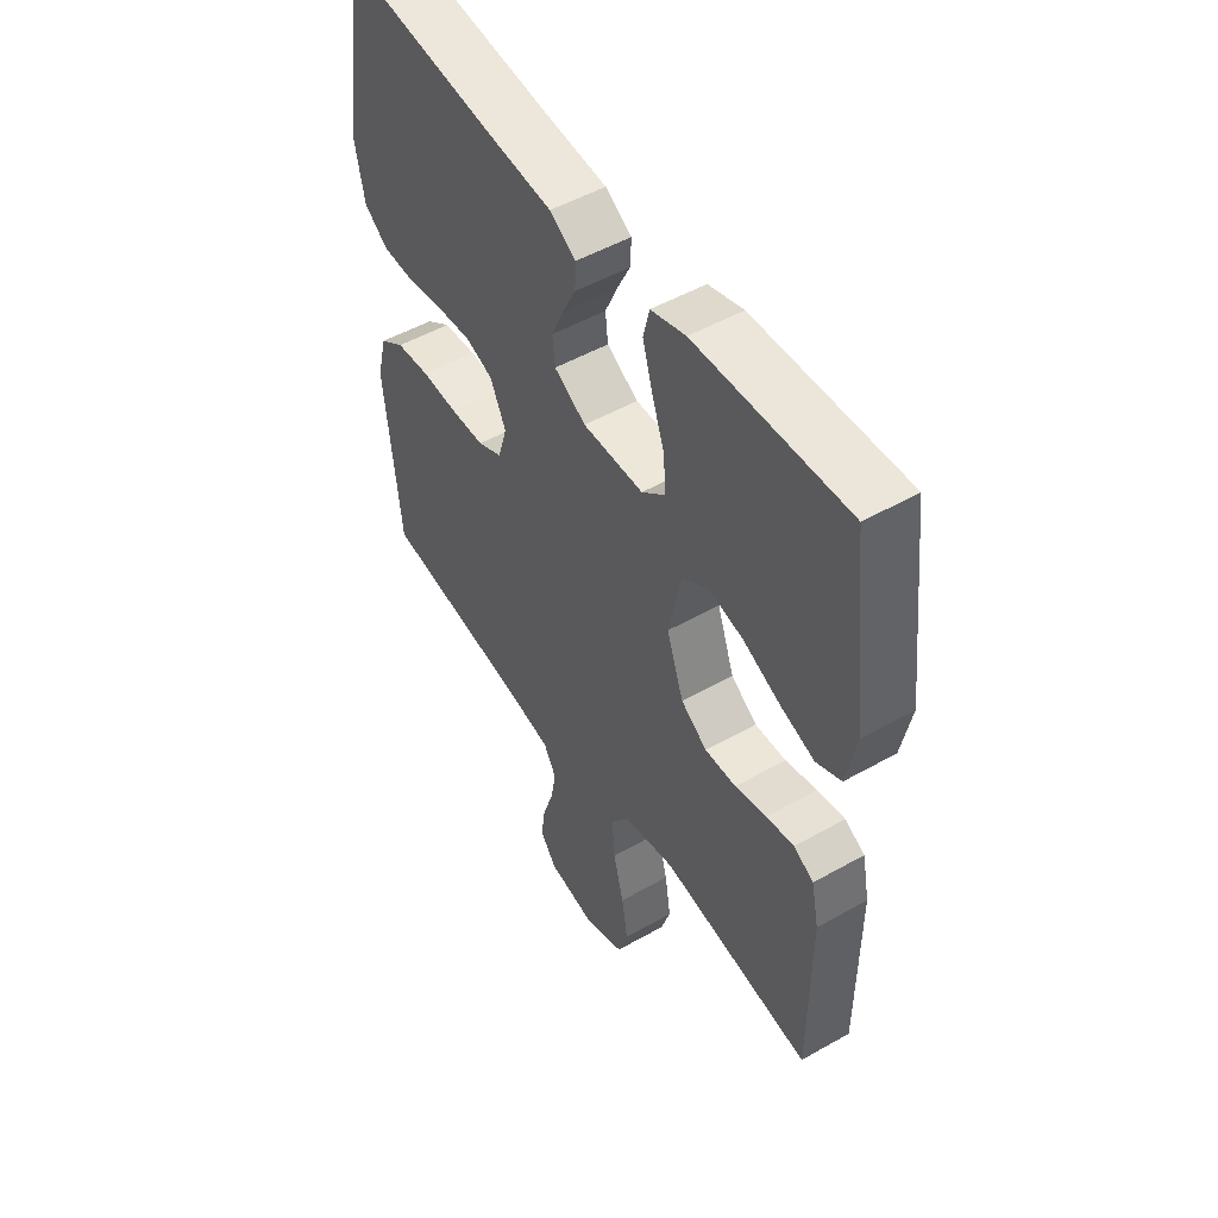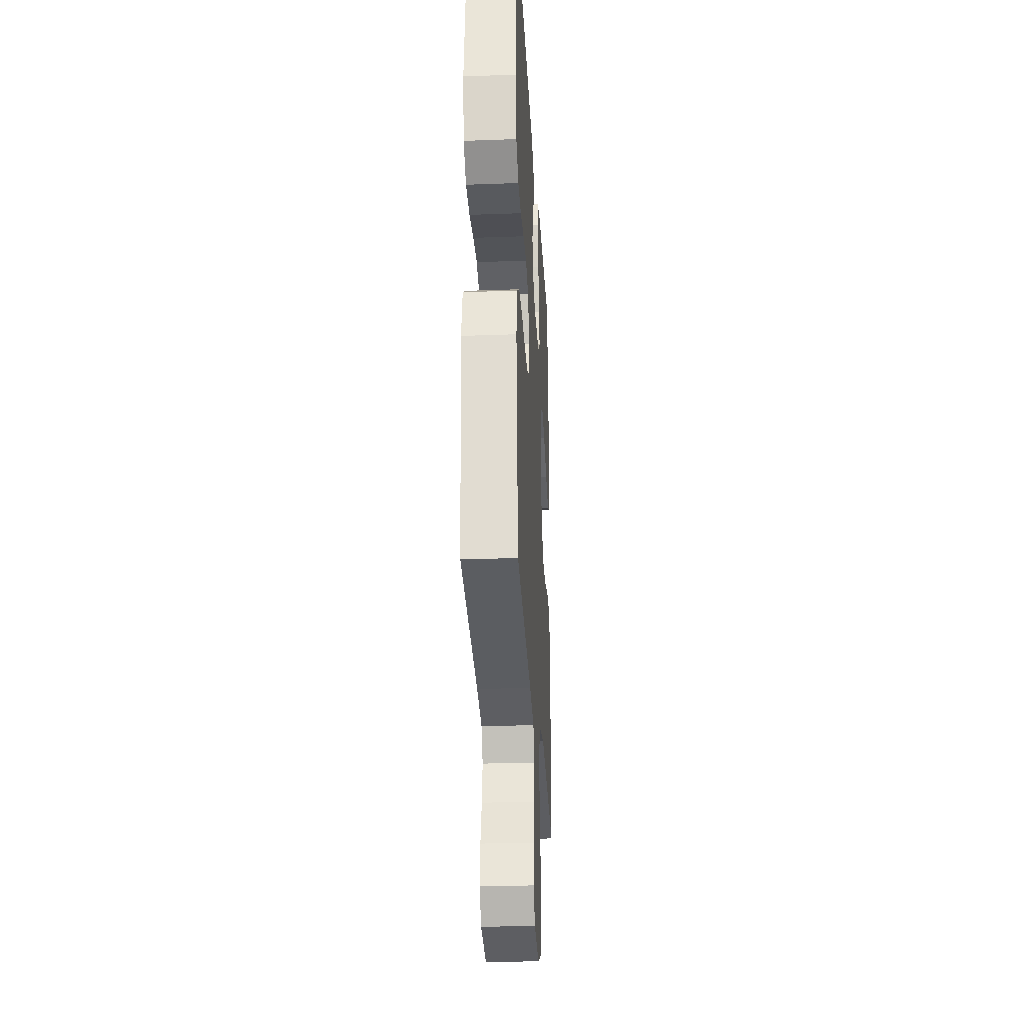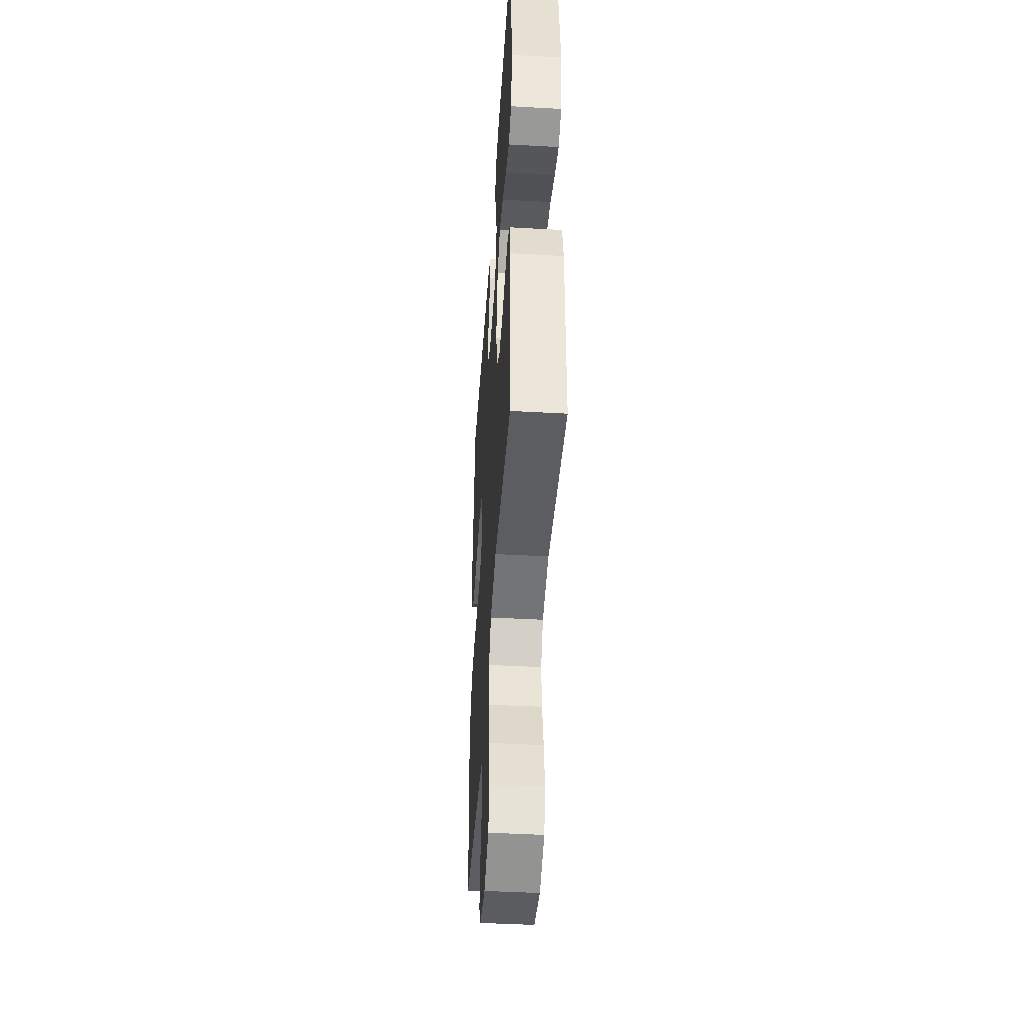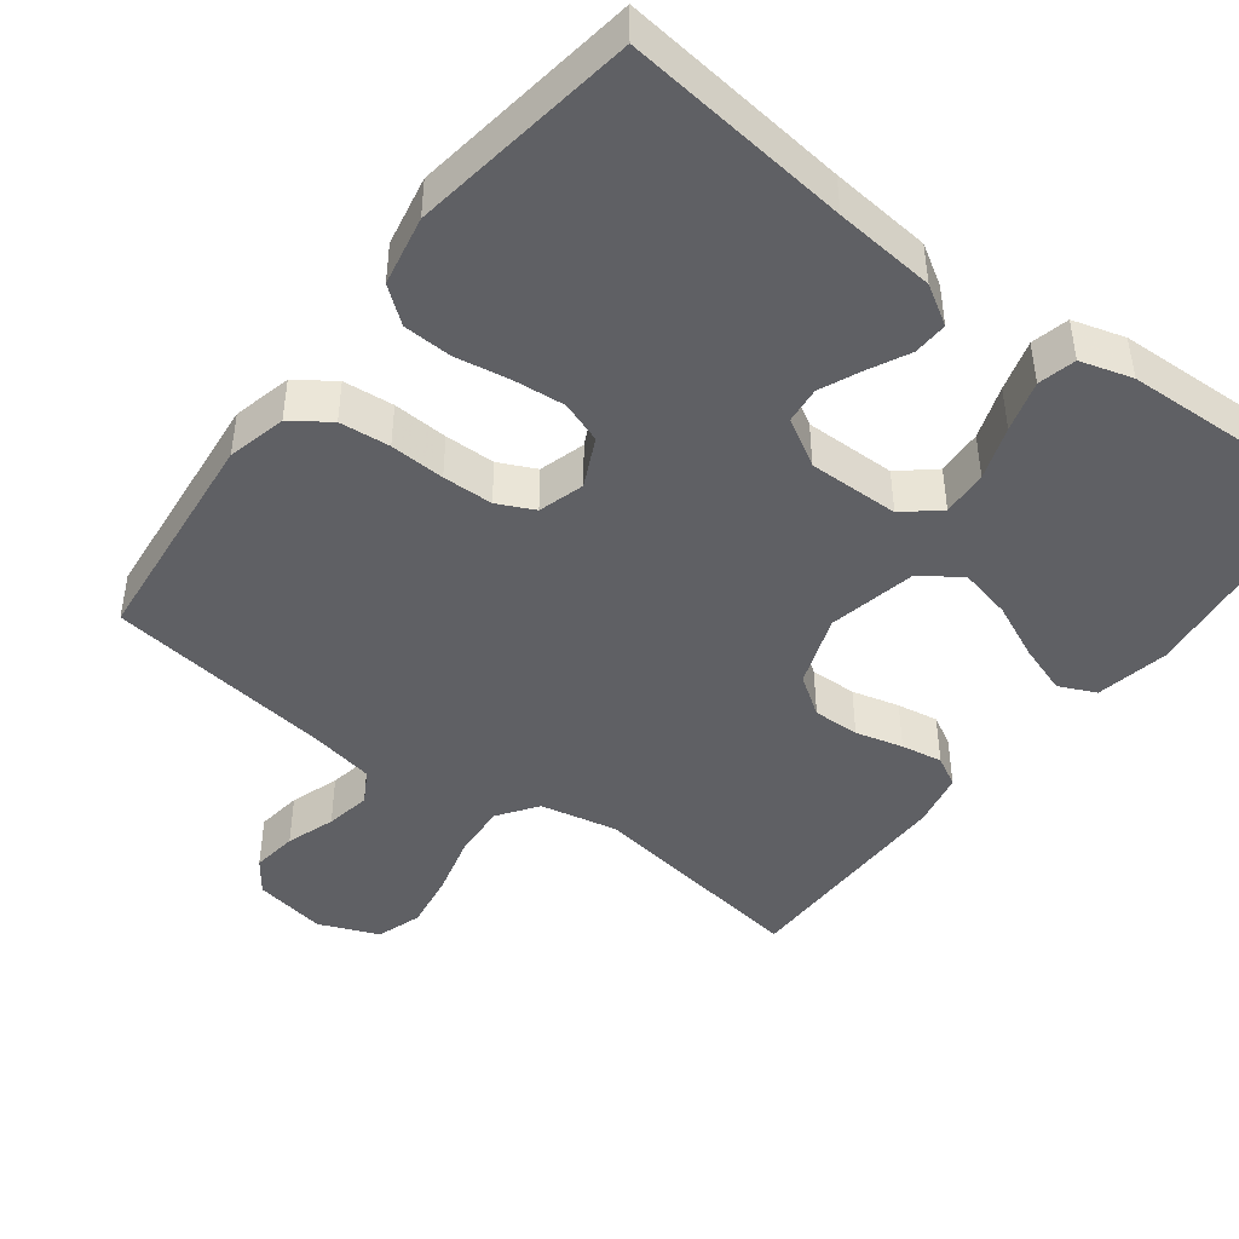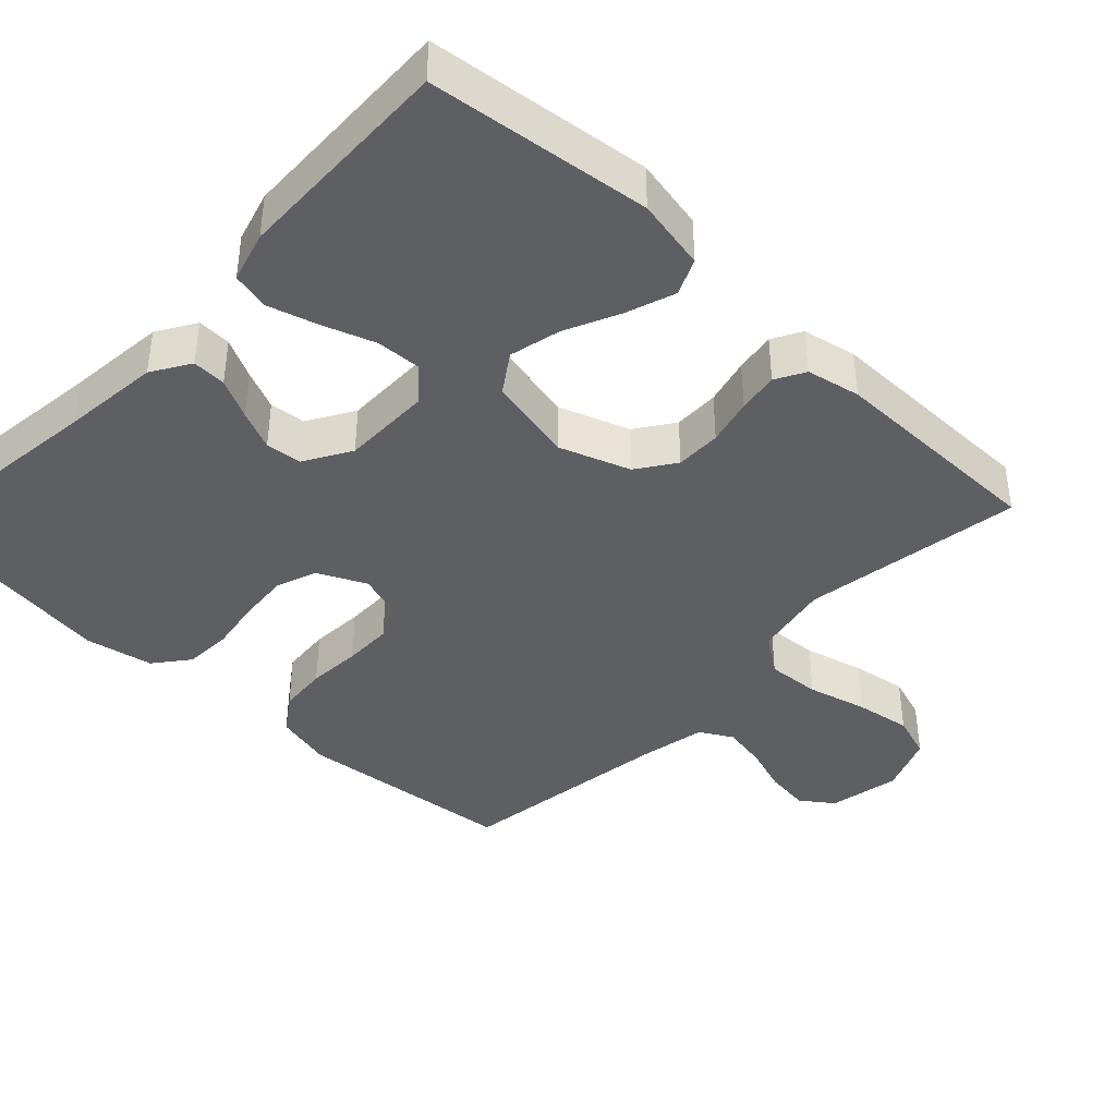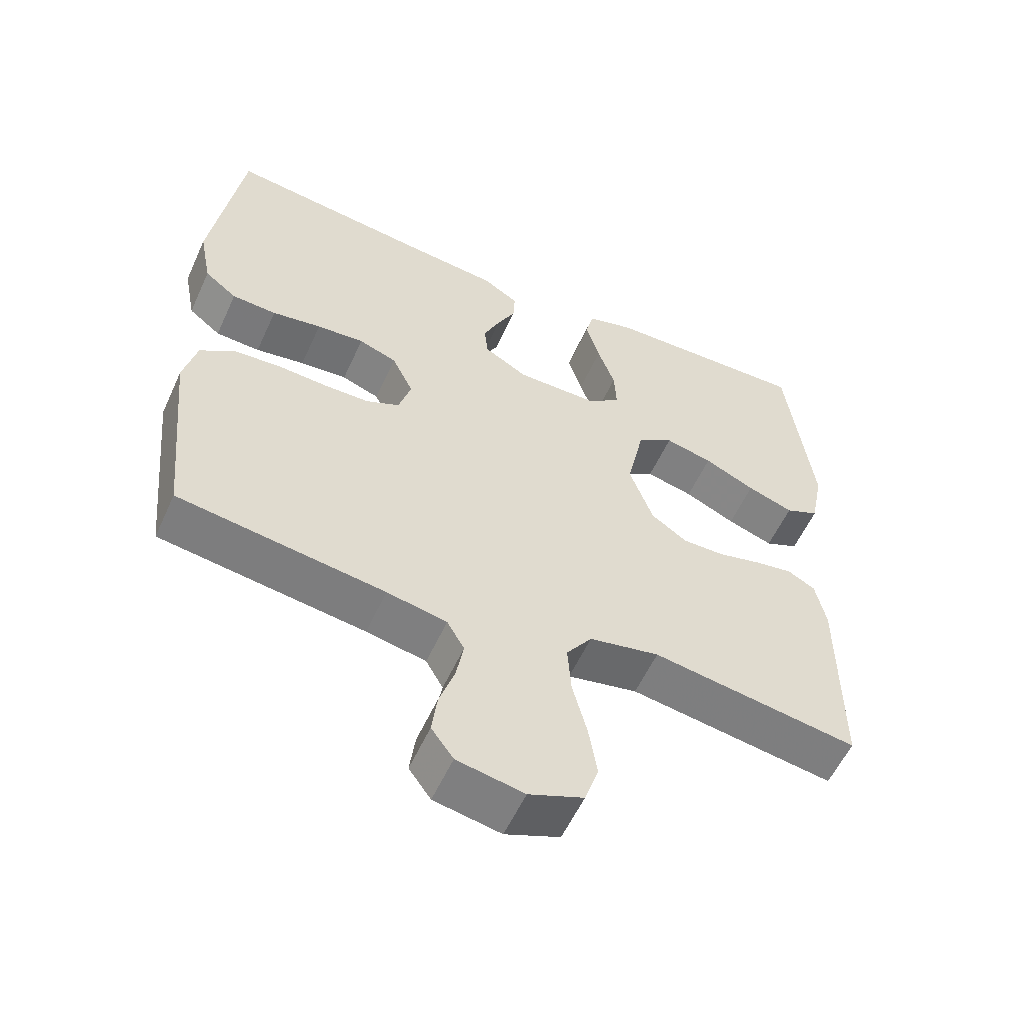
<metadata>
{"format":"obj","ext":"obj","renderer":"f3d","projection":"perspective","resolution":1024,"background":"white","views":[{"elev":50.7,"azim":58.2,"up":"+Z"},{"elev":-27.8,"azim":-86.8,"up":"+Z"},{"elev":-44.5,"azim":86.3,"up":"+Z"},{"elev":-44.8,"azim":-37.0,"up":"+Y"},{"elev":-40.5,"azim":46.4,"up":"+Y"},{"elev":-57.0,"azim":-24.4,"up":"+Z"}]}
</metadata>
<code>
v 0.5 0.07 0.5
v 0.536 0.07 0.2
v 0.517 0.07 0.103
v 0.468 0.07 0.081
v 0.401 0.07 0.104
v 0.327 0.07 0.138
v 0.258 0.07 0.154
v 0.205 0.07 0.118
v 0.18 0.07 0
v 0.214 0.07 -0.095
v 0.266 0.07 -0.131
v 0.328 0.07 -0.13
v 0.391 0.07 -0.114
v 0.446 0.07 -0.105
v 0.486 0.07 -0.127
v 0.501 0.07 -0.2
v 0.5 0.07 -0.5
v 0.2 0.07 -0.455
v 0.098 0.07 -0.476
v 0.061 0.07 -0.528
v 0.066 0.07 -0.601
v 0.087 0.07 -0.682
v 0.099 0.07 -0.758
v 0.079 0.07 -0.818
v 0 0.07 -0.85
v -0.097 0.07 -0.832
v -0.129 0.07 -0.788
v -0.121 0.07 -0.727
v -0.099 0.07 -0.662
v -0.088 0.07 -0.602
v -0.113 0.07 -0.558
v -0.2 0.07 -0.541
v -0.5 0.07 -0.5
v -0.53 0.07 -0.2
v -0.511 0.07 -0.122
v -0.461 0.07 -0.087
v -0.394 0.07 -0.081
v -0.321 0.07 -0.085
v -0.254 0.07 -0.084
v -0.205 0.07 -0.061
v -0.187 0.07 0
v -0.218 0.07 0.065
v -0.273 0.07 0.085
v -0.342 0.07 0.079
v -0.414 0.07 0.067
v -0.479 0.07 0.07
v -0.526 0.07 0.107
v -0.544 0.07 0.2
v -0.5 0.07 0.5
v -0.2 0.07 0.465
v -0.067 0.07 0.452
v -0.015 0.07 0.42
v -0.017 0.07 0.374
v -0.044 0.07 0.32
v -0.068 0.07 0.266
v -0.063 0.07 0.217
v 0 0.07 0.18
v 0.121 0.07 0.181
v 0.167 0.07 0.22
v 0.164 0.07 0.281
v 0.139 0.07 0.352
v 0.119 0.07 0.42
v 0.131 0.07 0.47
v 0.2 0.07 0.49
v 0.5 0 0.5
v 0.536 0 0.2
v 0.517 0 0.103
v 0.468 0 0.081
v 0.401 0 0.104
v 0.327 0 0.138
v 0.258 0 0.154
v 0.205 0 0.118
v 0.18 0 0
v 0.214 0 -0.095
v 0.266 0 -0.131
v 0.328 0 -0.13
v 0.391 0 -0.114
v 0.446 0 -0.105
v 0.486 0 -0.127
v 0.501 0 -0.2
v 0.5 0 -0.5
v 0.2 0 -0.455
v 0.098 0 -0.476
v 0.061 0 -0.528
v 0.066 0 -0.601
v 0.087 0 -0.682
v 0.099 0 -0.758
v 0.079 0 -0.818
v 0 0 -0.85
v -0.097 0 -0.832
v -0.129 0 -0.788
v -0.121 0 -0.727
v -0.099 0 -0.662
v -0.088 0 -0.602
v -0.113 0 -0.558
v -0.2 0 -0.541
v -0.5 0 -0.5
v -0.53 0 -0.2
v -0.511 0 -0.122
v -0.461 0 -0.087
v -0.394 0 -0.081
v -0.321 0 -0.085
v -0.254 0 -0.084
v -0.205 0 -0.061
v -0.187 0 0
v -0.218 0 0.065
v -0.273 0 0.085
v -0.342 0 0.079
v -0.414 0 0.067
v -0.479 0 0.07
v -0.526 0 0.107
v -0.544 0 0.2
v -0.5 0 0.5
v -0.2 0 0.465
v -0.067 0 0.452
v -0.015 0 0.42
v -0.017 0 0.374
v -0.044 0 0.32
v -0.068 0 0.266
v -0.063 0 0.217
v 0 0 0.18
v 0.121 0 0.181
v 0.167 0 0.22
v 0.164 0 0.281
v 0.139 0 0.352
v 0.119 0 0.42
v 0.131 0 0.47
v 0.2 0 0.49
f 4 5 6
f 3 4 6
f 2 3 6
f 1 2 6
f 64 1 6
f 63 64 6
f 62 63 6
f 61 62 6
f 60 61 6
f 59 60 6 7
f 58 59 7 8
f 57 58 8 9
f 56 57 9 10
f 52 53 54
f 51 52 54
f 50 51 54
f 50 54 55
f 49 50 55
f 48 49 55
f 47 48 55
f 46 47 55
f 45 46 55
f 44 45 55
f 43 44 55 56
f 36 37 38
f 35 36 38
f 34 35 38
f 33 34 38
f 32 33 38
f 31 32 38 39
f 30 31 39 40
f 27 28 29
f 26 27 29
f 25 26 29
f 24 25 29
f 23 24 29
f 22 23 29
f 21 22 29
f 20 21 29 30
f 30 40 41
f 20 30 41
f 19 20 41
f 16 17 18
f 15 16 18
f 14 15 18
f 13 14 18
f 12 13 18
f 11 12 18 19
f 42 43 56
f 42 56 10
f 19 41 42
f 11 19 42
f 10 11 42
f 70 69 68
f 70 68 67
f 70 67 66
f 70 66 65
f 70 65 128
f 70 128 127
f 70 127 126
f 70 126 125
f 70 125 124
f 71 70 124 123
f 72 71 123 122
f 73 72 122 121
f 74 73 121 120
f 118 117 116
f 118 116 115
f 118 115 114
f 119 118 114
f 119 114 113
f 119 113 112
f 119 112 111
f 119 111 110
f 119 110 109
f 119 109 108
f 120 119 108 107
f 102 101 100
f 102 100 99
f 102 99 98
f 102 98 97
f 102 97 96
f 103 102 96 95
f 104 103 95 94
f 93 92 91
f 93 91 90
f 93 90 89
f 93 89 88
f 93 88 87
f 93 87 86
f 93 86 85
f 94 93 85 84
f 105 104 94
f 105 94 84
f 105 84 83
f 82 81 80
f 82 80 79
f 82 79 78
f 82 78 77
f 82 77 76
f 83 82 76 75
f 120 107 106
f 74 120 106
f 106 105 83
f 106 83 75
f 106 75 74
f 1 65 66 2
f 2 66 67 3
f 3 67 68 4
f 4 68 69 5
f 5 69 70 6
f 6 70 71 7
f 7 71 72 8
f 8 72 73 9
f 9 73 74 10
f 10 74 75 11
f 11 75 76 12
f 12 76 77 13
f 13 77 78 14
f 14 78 79 15
f 15 79 80 16
f 16 80 81 17
f 17 81 82 18
f 18 82 83 19
f 19 83 84 20
f 20 84 85 21
f 21 85 86 22
f 22 86 87 23
f 23 87 88 24
f 24 88 89 25
f 25 89 90 26
f 26 90 91 27
f 27 91 92 28
f 28 92 93 29
f 29 93 94 30
f 30 94 95 31
f 31 95 96 32
f 32 96 97 33
f 33 97 98 34
f 34 98 99 35
f 35 99 100 36
f 36 100 101 37
f 37 101 102 38
f 38 102 103 39
f 39 103 104 40
f 40 104 105 41
f 41 105 106 42
f 42 106 107 43
f 43 107 108 44
f 44 108 109 45
f 45 109 110 46
f 46 110 111 47
f 47 111 112 48
f 48 112 113 49
f 49 113 114 50
f 50 114 115 51
f 51 115 116 52
f 52 116 117 53
f 53 117 118 54
f 54 118 119 55
f 55 119 120 56
f 56 120 121 57
f 57 121 122 58
f 58 122 123 59
f 59 123 124 60
f 60 124 125 61
f 61 125 126 62
f 62 126 127 63
f 63 127 128 64
f 64 128 65 1

</code>
